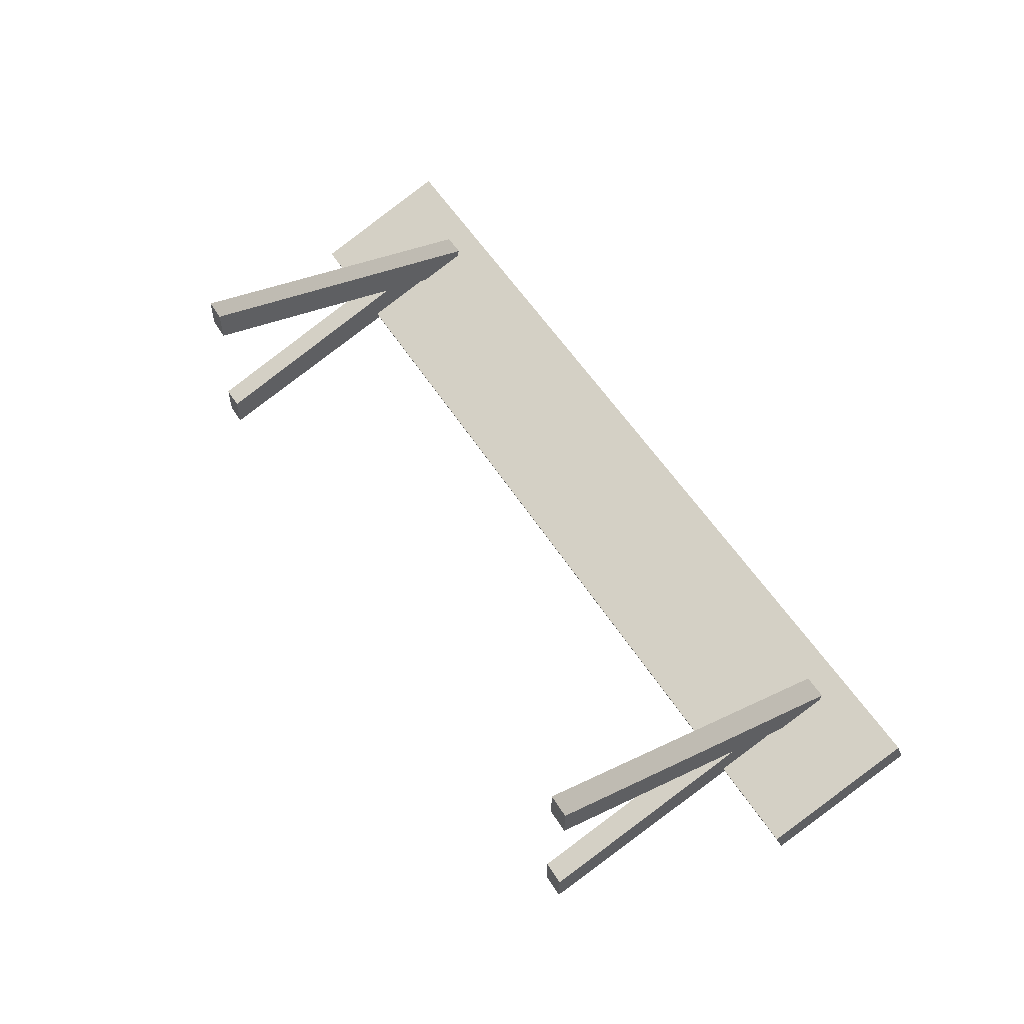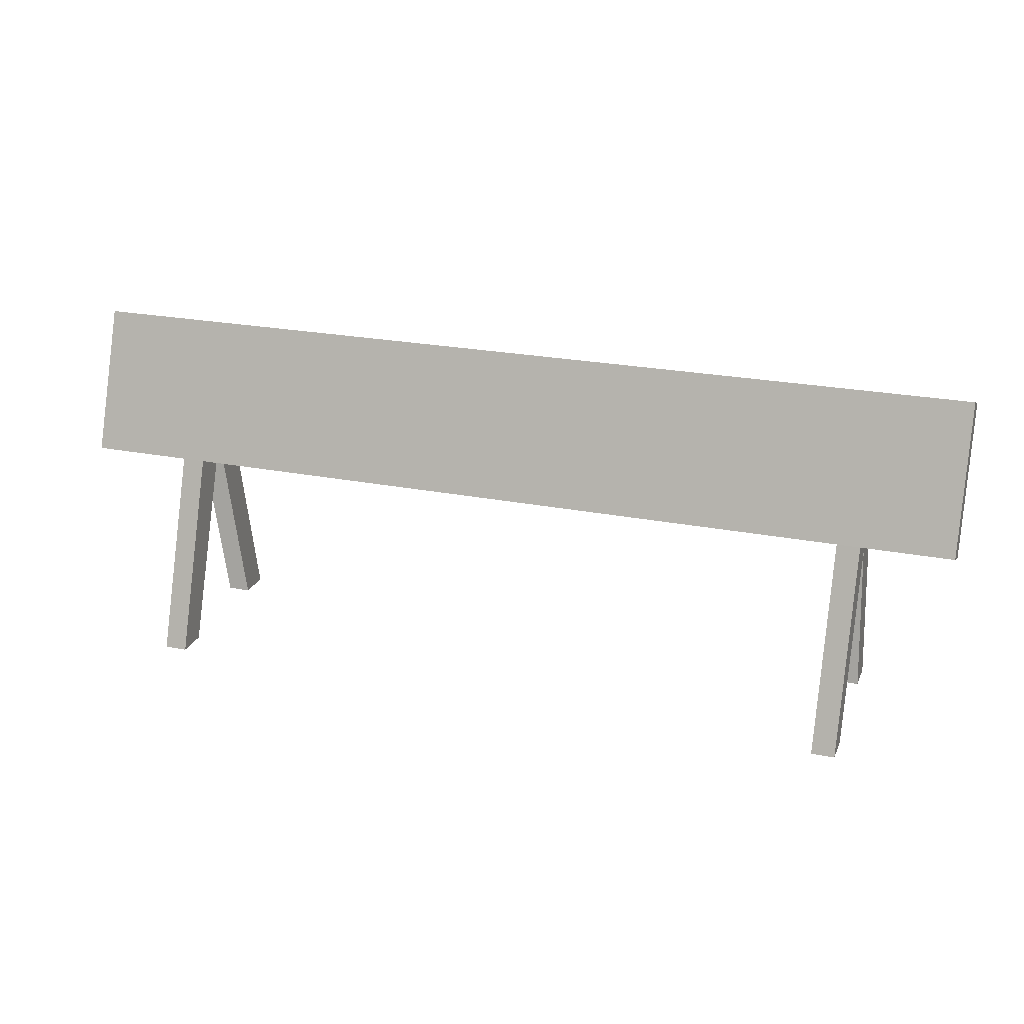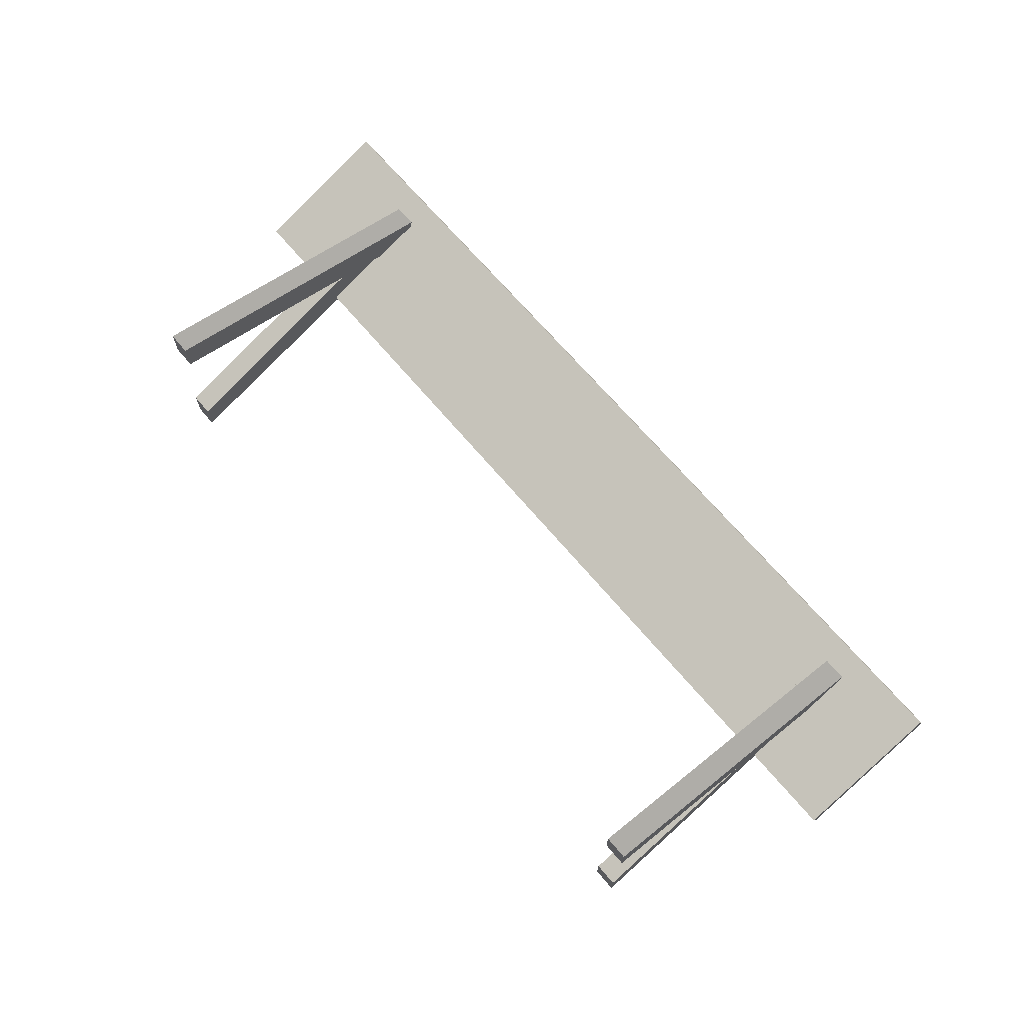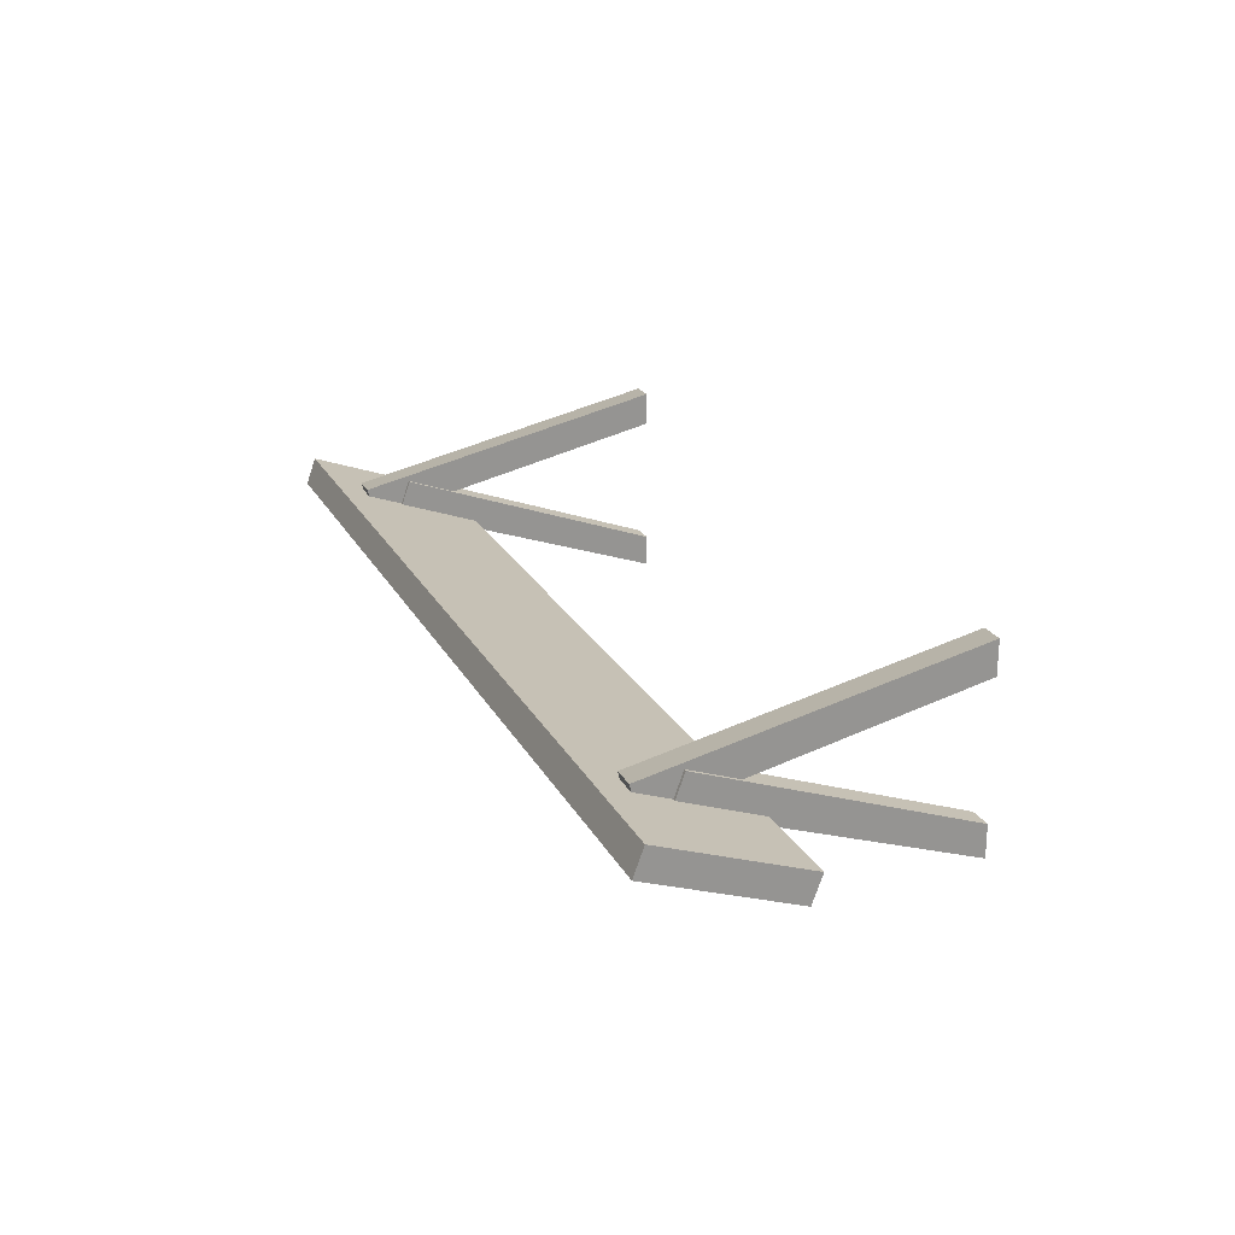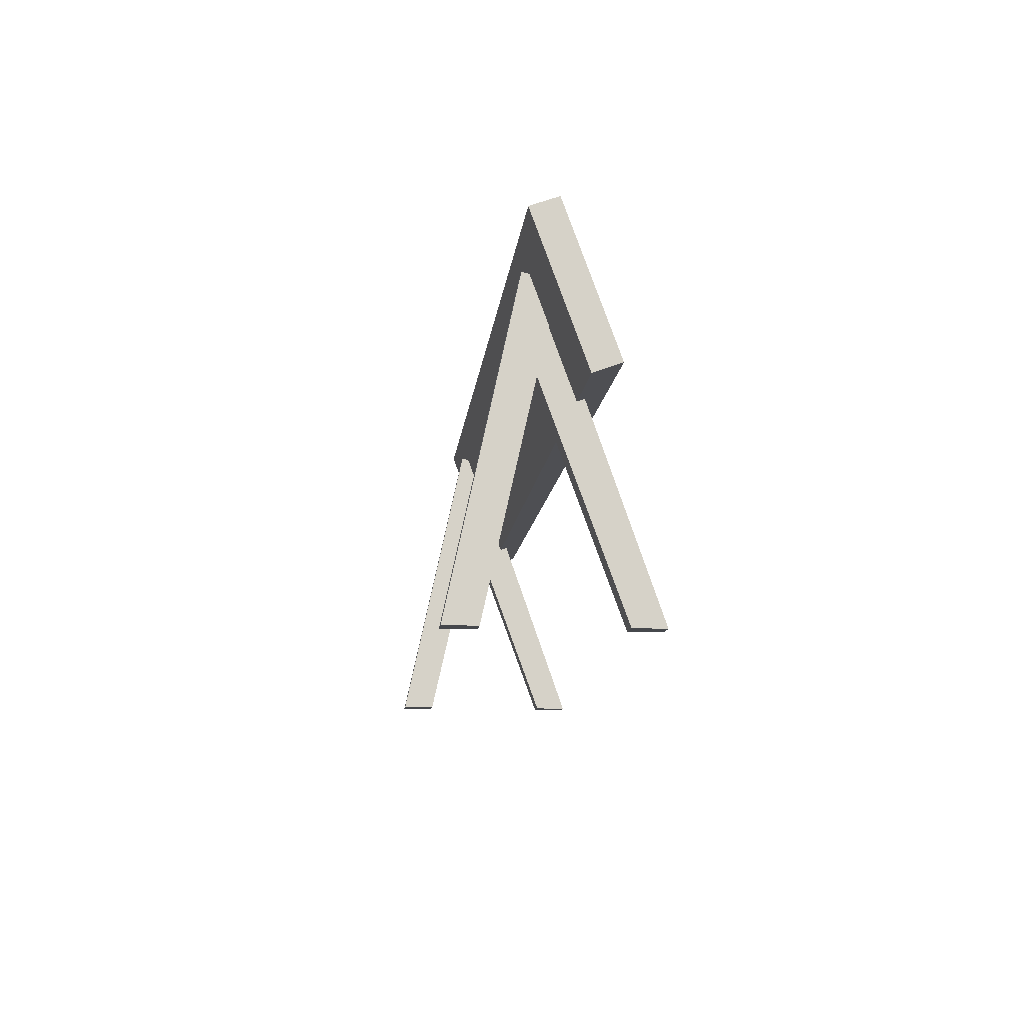
<metadata>
{"format":"obj","ext":"obj","renderer":"f3d","projection":"perspective","resolution":1024,"background":"white","views":[{"elev":55.3,"azim":-121.8,"up":"+Y"},{"elev":22.9,"azim":18.9,"up":"+Z"},{"elev":68.5,"azim":-130.2,"up":"+Y"},{"elev":22.5,"azim":68.2,"up":"+Y"},{"elev":-11.5,"azim":-95.6,"up":"+Z"}]}
</metadata>
<code>
g Object361
v 0.3368 -0.0166 0.01878
v 0.3872 -0.0166 0.01878
v 0.3872 0.005016 0.07816
v -0.3402 0.004096 0.1458
v -0.3872 -0.01512 0.09296
v -0.3872 0.004096 0.1458
v -0.3402 0.02663 0.1375
v -0.3872 0.02663 0.1375
v -0.3872 0.007415 0.08476
v 0.3872 -0.01752 0.08637
v 0.3872 -0.03913 0.02698
v 0.3368 -0.03913 0.02698
v -0.3872 -0.03913 0.02698
v -0.2843 0.004096 0.1458
v -0.2283 0.004096 0.1458
v -0.329 -0.03913 0.02698
v -0.329 -0.03913 0.02698
v -0.2283 0.004096 0.1458
v -0.1723 0.004096 0.1458
v -0.273 -0.03913 0.02698
v -0.273 -0.03913 0.02698
v -0.1723 0.004096 0.1458
v -0.1164 0.004096 0.1458
v -0.2171 -0.03913 0.02698
v -0.2171 -0.03913 0.02698
v -0.1164 0.004096 0.1458
v -0.06045 0.004096 0.1458
v -0.1611 -0.03913 0.02698
v -0.1611 -0.03913 0.02698
v -0.06045 0.004096 0.1458
v -0.004495 0.004096 0.1458
v -0.1052 -0.03913 0.02698
v -0.1052 -0.03913 0.02698
v -0.004495 0.004096 0.1458
v 0.05146 0.004096 0.1458
v -0.04921 -0.03913 0.02698
v -0.04921 -0.03913 0.02698
v 0.05146 0.004096 0.1458
v 0.1074 0.004096 0.1458
v 0.006743 -0.03913 0.02698
v 0.006743 -0.03913 0.02698
v 0.1074 0.004096 0.1458
v 0.1634 0.004096 0.1458
v 0.06269 -0.03913 0.02698
v 0.06269 -0.03913 0.02698
v 0.1634 0.004096 0.1458
v 0.2193 0.004096 0.1458
v 0.1186 -0.03913 0.02698
v 0.1186 -0.03913 0.02698
v 0.2193 0.004096 0.1458
v 0.2753 0.004096 0.1458
v 0.1746 -0.03913 0.02698
v 0.1746 -0.03913 0.02698
v 0.2753 0.004096 0.1458
v 0.3312 0.004096 0.1458
v 0.2305 -0.03913 0.02698
v 0.2305 -0.03913 0.02698
v 0.3312 0.004096 0.1458
v 0.3872 0.004096 0.1458
v 0.2865 -0.03913 0.02698
v 0.2865 -0.03913 0.02698
v 0.3872 0.004096 0.1458
v 0.3872 -0.01752 0.08637
v 0.3368 -0.03913 0.02698
v -0.3872 0.004096 0.1458
v -0.3872 0.02663 0.1375
v -0.3402 0.02663 0.1375
v -0.3402 0.004096 0.1458
v -0.3402 0.004096 0.1458
v -0.3402 0.02663 0.1375
v -0.2843 0.02663 0.1375
v -0.2843 0.004096 0.1458
v -0.2843 0.004096 0.1458
v -0.2843 0.02663 0.1375
v -0.2283 0.02663 0.1375
v -0.2283 0.004096 0.1458
v -0.2283 0.004096 0.1458
v -0.2283 0.02663 0.1375
v -0.1723 0.02663 0.1375
v -0.1723 0.004096 0.1458
v -0.1723 0.004096 0.1458
v -0.1723 0.02663 0.1375
v -0.1164 0.02663 0.1375
v -0.1164 0.004096 0.1458
v -0.1164 0.004096 0.1458
v -0.1164 0.02663 0.1375
v -0.06045 0.02663 0.1375
v -0.06045 0.004096 0.1458
v -0.06045 0.004096 0.1458
v -0.06045 0.02663 0.1375
v -0.004495 0.02663 0.1375
v -0.004495 0.004096 0.1458
v -0.004495 0.004096 0.1458
v -0.004495 0.02663 0.1375
v 0.05146 0.02663 0.1375
v 0.05146 0.004096 0.1458
v 0.05146 0.004096 0.1458
v 0.05146 0.02663 0.1375
v 0.1074 0.02663 0.1375
v 0.1074 0.004096 0.1458
v 0.1074 0.004096 0.1458
v 0.1074 0.02663 0.1375
v 0.1634 0.02663 0.1375
v 0.1634 0.004096 0.1458
v 0.1634 0.004096 0.1458
v 0.1634 0.02663 0.1375
v 0.2193 0.02663 0.1375
v 0.2193 0.004096 0.1458
v 0.2193 0.004096 0.1458
v 0.2193 0.02663 0.1375
v 0.2753 0.02663 0.1375
v 0.2753 0.004096 0.1458
v 0.2753 0.004096 0.1458
v 0.2753 0.02663 0.1375
v 0.3312 0.02663 0.1375
v 0.3312 0.004096 0.1458
v 0.3312 0.004096 0.1458
v 0.3312 0.02663 0.1375
v 0.3872 0.02663 0.1375
v 0.3872 0.004096 0.1458
v -0.2843 0.02663 0.1375
v -0.3872 -0.0166 0.01878
v -0.329 -0.0166 0.01878
v -0.2283 0.02663 0.1375
v -0.2283 0.02663 0.1375
v -0.329 -0.0166 0.01878
v -0.273 -0.0166 0.01878
v -0.1723 0.02663 0.1375
v -0.1723 0.02663 0.1375
v -0.273 -0.0166 0.01878
v -0.2171 -0.0166 0.01878
v -0.1164 0.02663 0.1375
v -0.1164 0.02663 0.1375
v -0.2171 -0.0166 0.01878
v -0.1611 -0.0166 0.01878
v -0.06045 0.02663 0.1375
v -0.06045 0.02663 0.1375
v -0.1611 -0.0166 0.01878
v -0.1052 -0.0166 0.01878
v -0.004495 0.02663 0.1375
v -0.004495 0.02663 0.1375
v -0.1052 -0.0166 0.01878
v -0.04921 -0.0166 0.01878
v 0.05146 0.02663 0.1375
v 0.05146 0.02663 0.1375
v -0.04921 -0.0166 0.01878
v 0.006743 -0.0166 0.01878
v 0.1074 0.02663 0.1375
v 0.1074 0.02663 0.1375
v 0.006743 -0.0166 0.01878
v 0.06269 -0.0166 0.01878
v 0.1634 0.02663 0.1375
v 0.1634 0.02663 0.1375
v 0.06269 -0.0166 0.01878
v 0.1186 -0.0166 0.01878
v 0.2193 0.02663 0.1375
v 0.2193 0.02663 0.1375
v 0.1186 -0.0166 0.01878
v 0.1746 -0.0166 0.01878
v 0.2753 0.02663 0.1375
v 0.2753 0.02663 0.1375
v 0.1746 -0.0166 0.01878
v 0.2305 -0.0166 0.01878
v 0.3312 0.02663 0.1375
v 0.3312 0.02663 0.1375
v 0.2305 -0.0166 0.01878
v 0.2865 -0.0166 0.01878
v 0.3872 0.02663 0.1375
v -0.3872 -0.0166 0.01878
v -0.3872 -0.03913 0.02698
v -0.329 -0.03913 0.02698
v -0.329 -0.0166 0.01878
v -0.329 -0.0166 0.01878
v -0.329 -0.03913 0.02698
v -0.273 -0.03913 0.02698
v -0.273 -0.0166 0.01878
v -0.273 -0.0166 0.01878
v -0.273 -0.03913 0.02698
v -0.2171 -0.03913 0.02698
v -0.2171 -0.0166 0.01878
v -0.2171 -0.0166 0.01878
v -0.2171 -0.03913 0.02698
v -0.1611 -0.03913 0.02698
v -0.1611 -0.0166 0.01878
v -0.1611 -0.0166 0.01878
v -0.1611 -0.03913 0.02698
v -0.1052 -0.03913 0.02698
v -0.1052 -0.0166 0.01878
v -0.1052 -0.0166 0.01878
v -0.1052 -0.03913 0.02698
v -0.04921 -0.03913 0.02698
v -0.04921 -0.0166 0.01878
v -0.04921 -0.0166 0.01878
v -0.04921 -0.03913 0.02698
v 0.006743 -0.03913 0.02698
v 0.006743 -0.0166 0.01878
v 0.006743 -0.0166 0.01878
v 0.006743 -0.03913 0.02698
v 0.06269 -0.03913 0.02698
v 0.06269 -0.0166 0.01878
v 0.06269 -0.0166 0.01878
v 0.06269 -0.03913 0.02698
v 0.1186 -0.03913 0.02698
v 0.1186 -0.0166 0.01878
v 0.1186 -0.0166 0.01878
v 0.1186 -0.03913 0.02698
v 0.1746 -0.03913 0.02698
v 0.1746 -0.0166 0.01878
v 0.1746 -0.0166 0.01878
v 0.1746 -0.03913 0.02698
v 0.2305 -0.03913 0.02698
v 0.2305 -0.0166 0.01878
v 0.2305 -0.0166 0.01878
v 0.2305 -0.03913 0.02698
v 0.2865 -0.03913 0.02698
v 0.2865 -0.0166 0.01878
v 0.3368 -0.03913 0.02698
v 0.3872 -0.03913 0.02698
v 0.3872 -0.0166 0.01878
v 0.3368 -0.0166 0.01878
v 0.3872 -0.01752 0.08637
v 0.3872 0.004096 0.1458
v 0.3872 0.02663 0.1375
v 0.3872 0.005016 0.07816
v -0.3872 -0.0166 0.01878
v -0.3872 0.007415 0.08476
v -0.3872 -0.01512 0.09296
v -0.3872 -0.03913 0.02698
v -0.3872 0.007415 0.08476
v -0.3872 0.02663 0.1375
v -0.3872 0.004096 0.1458
v -0.3872 -0.01512 0.09296
v -0.2843 0.004096 0.1458
v -0.3872 -0.03913 0.02698
v -0.3872 -0.01512 0.09296
v -0.3402 0.004096 0.1458
v -0.3402 0.02663 0.1375
v -0.3872 0.007415 0.08476
v -0.3872 -0.0166 0.01878
v -0.2843 0.02663 0.1375
v 0.3872 -0.03913 0.02698
v 0.3872 -0.01752 0.08637
v 0.3872 0.005016 0.07816
v 0.3872 -0.0166 0.01878
v 0.2865 -0.0166 0.01878
v 0.2865 -0.03913 0.02698
v 0.3368 -0.03913 0.02698
v 0.3368 -0.0166 0.01878
v 0.3872 0.02663 0.1375
v 0.2865 -0.0166 0.01878
v 0.3368 -0.0166 0.01878
v 0.3872 0.005016 0.07816
v 0.2902 -0.08095 -0.1458
v 0.2902 0.0007933 0.08743
v 0.3095 0.0007933 0.08743
v 0.3095 -0.08095 -0.1458
v 0.2902 0.0007933 0.08743
v 0.2902 0.02727 0.07779
v 0.3095 0.02727 0.07779
v 0.3095 0.0007933 0.08743
v 0.2902 0.02727 0.07779
v 0.2902 -0.05447 -0.1458
v 0.3095 -0.05447 -0.1458
v 0.3095 0.02727 0.07779
v 0.2902 -0.05447 -0.1458
v 0.2902 -0.08095 -0.1458
v 0.3095 -0.08095 -0.1458
v 0.3095 -0.05447 -0.1458
v 0.3095 -0.08095 -0.1458
v 0.3095 0.0007933 0.08743
v 0.3095 0.02727 0.07779
v 0.3095 -0.05447 -0.1458
v 0.2902 -0.05447 -0.1458
v 0.2902 0.02727 0.07779
v 0.2902 0.0007933 0.08743
v 0.2902 -0.08095 -0.1458
v -0.311 -0.08095 -0.1458
v -0.311 0.0007933 0.08743
v -0.2916 0.0007933 0.08743
v -0.2916 -0.08095 -0.1458
v -0.311 0.0007933 0.08743
v -0.311 0.02727 0.07779
v -0.2916 0.02727 0.07779
v -0.2916 0.0007933 0.08743
v -0.311 0.02727 0.07779
v -0.311 -0.05447 -0.1458
v -0.2916 -0.05447 -0.1458
v -0.2916 0.02727 0.07779
v -0.311 -0.05447 -0.1458
v -0.311 -0.08095 -0.1458
v -0.2916 -0.08095 -0.1458
v -0.2916 -0.05447 -0.1458
v -0.2916 -0.08095 -0.1458
v -0.2916 0.0007933 0.08743
v -0.2916 0.02727 0.07779
v -0.2916 -0.05447 -0.1458
v -0.311 -0.05447 -0.1458
v -0.311 0.02727 0.07779
v -0.311 0.0007933 0.08743
v -0.311 -0.08095 -0.1458
v 0.2877 0.05347 -0.1458
v 0.2877 -0.003612 0.1087
v 0.3071 -0.003612 0.1087
v 0.3071 0.05347 -0.1458
v 0.2877 -0.003612 0.1087
v 0.2877 0.02387 0.115
v 0.3071 0.02387 0.115
v 0.3071 -0.003612 0.1087
v 0.2877 0.02387 0.115
v 0.2877 0.08095 -0.1458
v 0.3071 0.08095 -0.1458
v 0.3071 0.02387 0.115
v 0.2877 0.08095 -0.1458
v 0.2877 0.05347 -0.1458
v 0.3071 0.05347 -0.1458
v 0.3071 0.08095 -0.1458
v 0.3071 0.05347 -0.1458
v 0.3071 -0.003612 0.1087
v 0.3071 0.02387 0.115
v 0.3071 0.08095 -0.1458
v 0.2877 0.08095 -0.1458
v 0.2877 0.02387 0.115
v 0.2877 -0.003612 0.1087
v 0.2877 0.05347 -0.1458
v -0.3135 0.05347 -0.1458
v -0.3135 -0.003612 0.1087
v -0.2941 -0.003612 0.1087
v -0.2941 0.05347 -0.1458
v -0.3135 -0.003612 0.1087
v -0.3135 0.02387 0.115
v -0.2941 0.02387 0.115
v -0.2941 -0.003612 0.1087
v -0.3135 0.02387 0.115
v -0.3135 0.08095 -0.1458
v -0.2941 0.08095 -0.1458
v -0.2941 0.02387 0.115
v -0.3135 0.08095 -0.1458
v -0.3135 0.05347 -0.1458
v -0.2941 0.05347 -0.1458
v -0.2941 0.08095 -0.1458
v -0.2941 0.05347 -0.1458
v -0.2941 -0.003612 0.1087
v -0.2941 0.02387 0.115
v -0.2941 0.08095 -0.1458
v -0.3135 0.08095 -0.1458
v -0.3135 0.02387 0.115
v -0.3135 -0.003612 0.1087
v -0.3135 0.05347 -0.1458
g Object361_0
f 3 2 1
f 6 5 4
f 9 8 7
f 12 11 10
f 15 14 13
f 16 15 13
f 19 18 17
f 20 19 17
f 23 22 21
f 24 23 21
f 27 26 25
f 28 27 25
f 31 30 29
f 32 31 29
f 35 34 33
f 36 35 33
f 39 38 37
f 40 39 37
f 43 42 41
f 44 43 41
f 47 46 45
f 48 47 45
f 51 50 49
f 52 51 49
f 55 54 53
f 56 55 53
f 59 58 57
f 60 59 57
f 63 62 61
f 64 63 61
f 67 66 65
f 68 67 65
f 71 70 69
f 72 71 69
f 75 74 73
f 76 75 73
f 79 78 77
f 80 79 77
f 83 82 81
f 84 83 81
f 87 86 85
f 88 87 85
f 91 90 89
f 92 91 89
f 95 94 93
f 96 95 93
f 99 98 97
f 100 99 97
f 103 102 101
f 104 103 101
f 107 106 105
f 108 107 105
f 111 110 109
f 112 111 109
f 115 114 113
f 116 115 113
f 119 118 117
f 120 119 117
f 123 122 121
f 124 123 121
f 127 126 125
f 128 127 125
f 131 130 129
f 132 131 129
f 135 134 133
f 136 135 133
f 139 138 137
f 140 139 137
f 143 142 141
f 144 143 141
f 147 146 145
f 148 147 145
f 151 150 149
f 152 151 149
f 155 154 153
f 156 155 153
f 159 158 157
f 160 159 157
f 163 162 161
f 164 163 161
f 167 166 165
f 168 167 165
f 171 170 169
f 172 171 169
f 175 174 173
f 176 175 173
f 179 178 177
f 180 179 177
f 183 182 181
f 184 183 181
f 187 186 185
f 188 187 185
f 191 190 189
f 192 191 189
f 195 194 193
f 196 195 193
f 199 198 197
f 200 199 197
f 203 202 201
f 204 203 201
f 207 206 205
f 208 207 205
f 211 210 209
f 212 211 209
f 215 214 213
f 216 215 213
f 219 218 217
f 220 219 217
f 223 222 221
f 224 223 221
f 227 226 225
f 228 227 225
f 231 230 229
f 232 231 229
f 235 234 233
f 236 235 233
f 239 238 237
f 240 239 237
f 243 242 241
f 244 243 241
f 247 246 245
f 248 247 245
f 251 250 249
f 252 251 249
f 255 254 253
f 256 255 253
f 259 258 257
f 260 259 257
f 263 262 261
f 264 263 261
f 267 266 265
f 268 267 265
f 271 270 269
f 272 271 269
f 275 274 273
f 276 275 273
f 279 278 277
f 280 279 277
f 283 282 281
f 284 283 281
f 287 286 285
f 288 287 285
f 291 290 289
f 292 291 289
f 295 294 293
f 296 295 293
f 299 298 297
f 300 299 297
f 303 302 301
f 304 303 301
f 307 306 305
f 308 307 305
f 311 310 309
f 312 311 309
f 315 314 313
f 316 315 313
f 319 318 317
f 320 319 317
f 323 322 321
f 324 323 321
f 327 326 325
f 328 327 325
f 331 330 329
f 332 331 329
f 335 334 333
f 336 335 333
f 339 338 337
f 340 339 337
f 343 342 341
f 344 343 341
f 347 346 345
f 348 347 345

</code>
